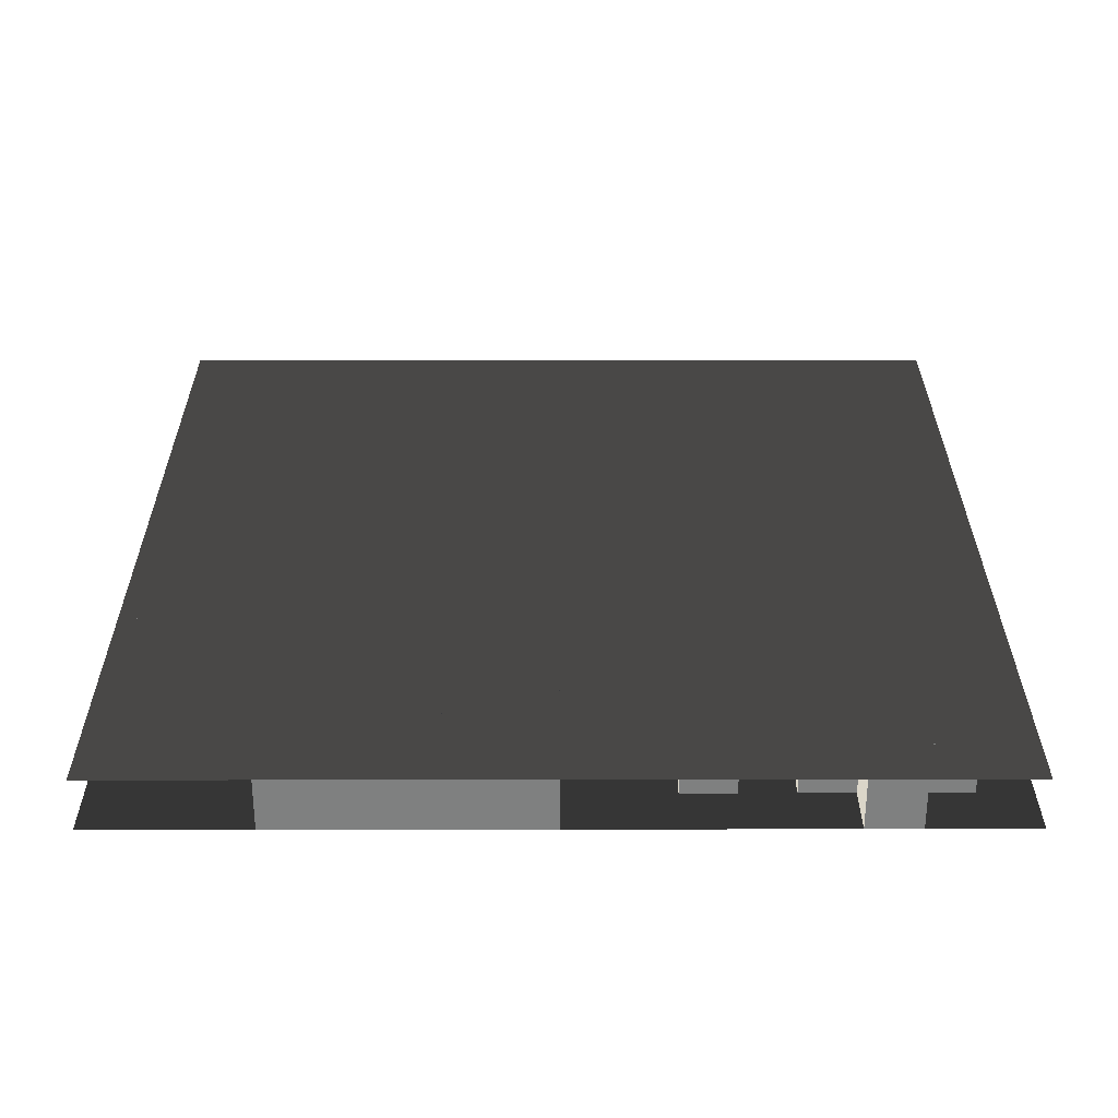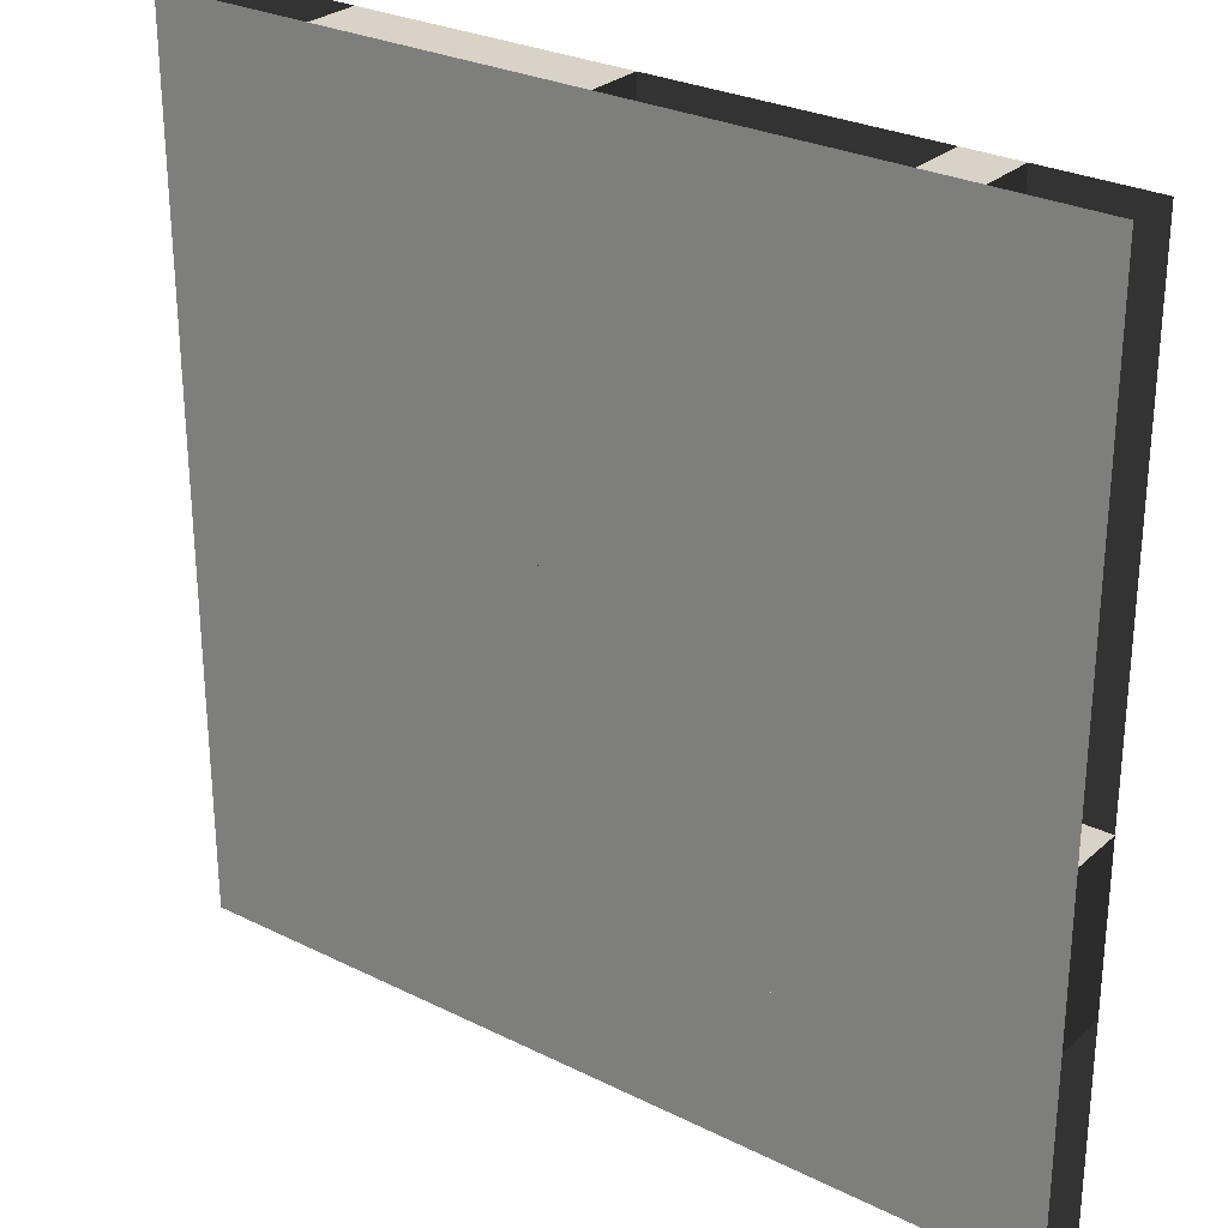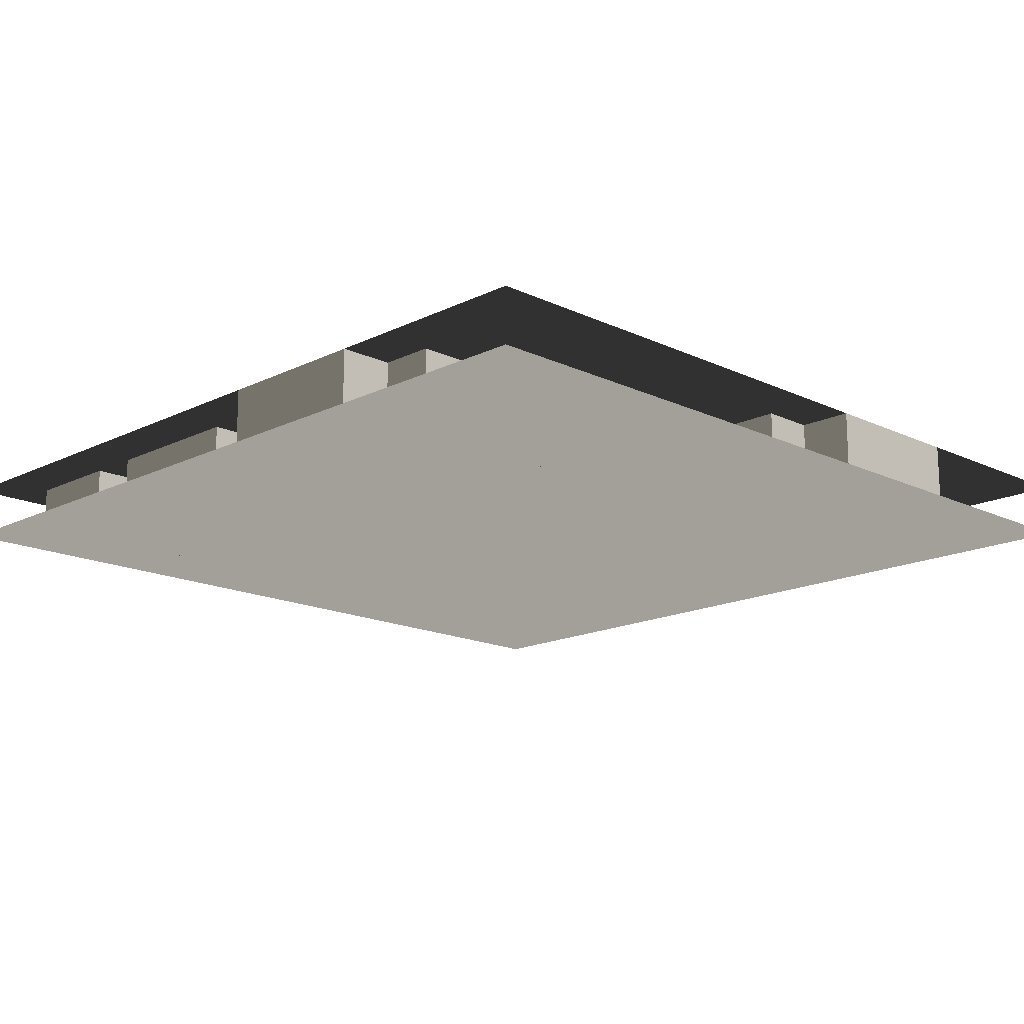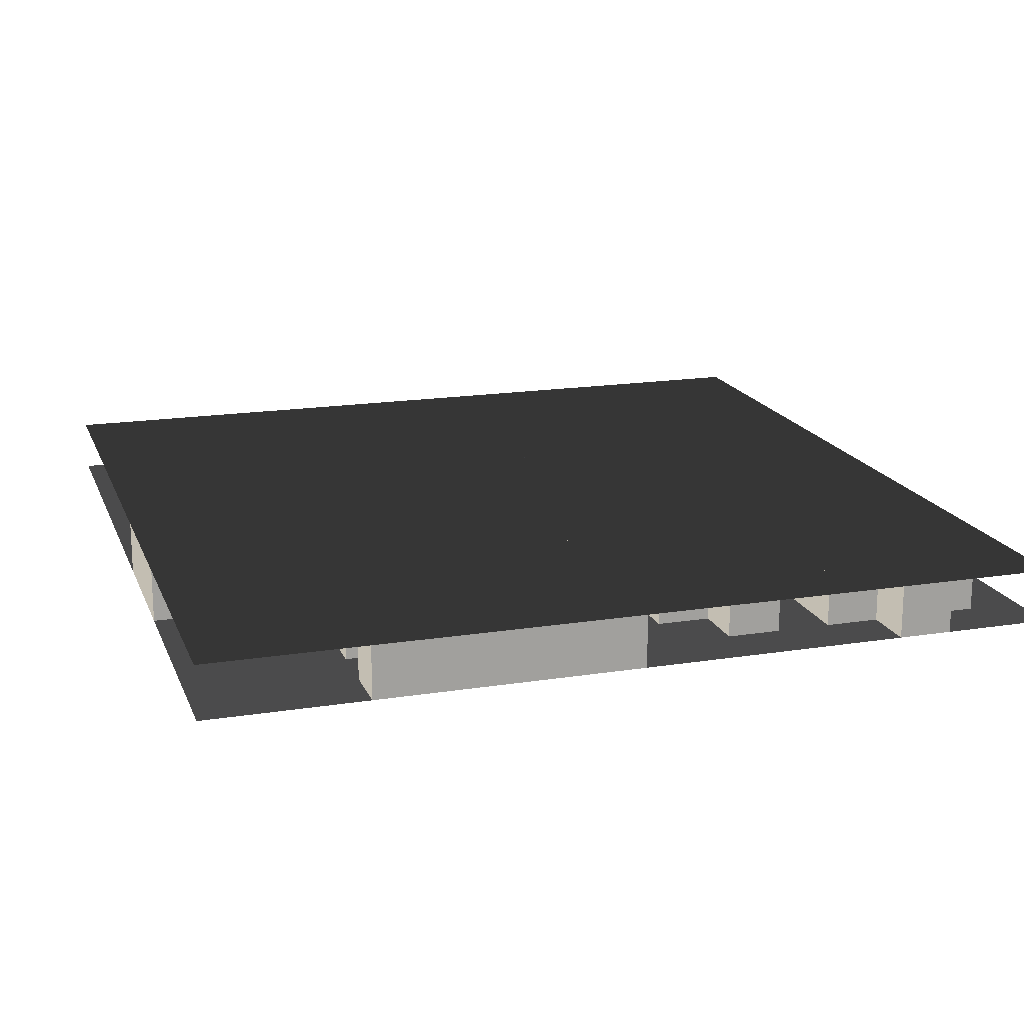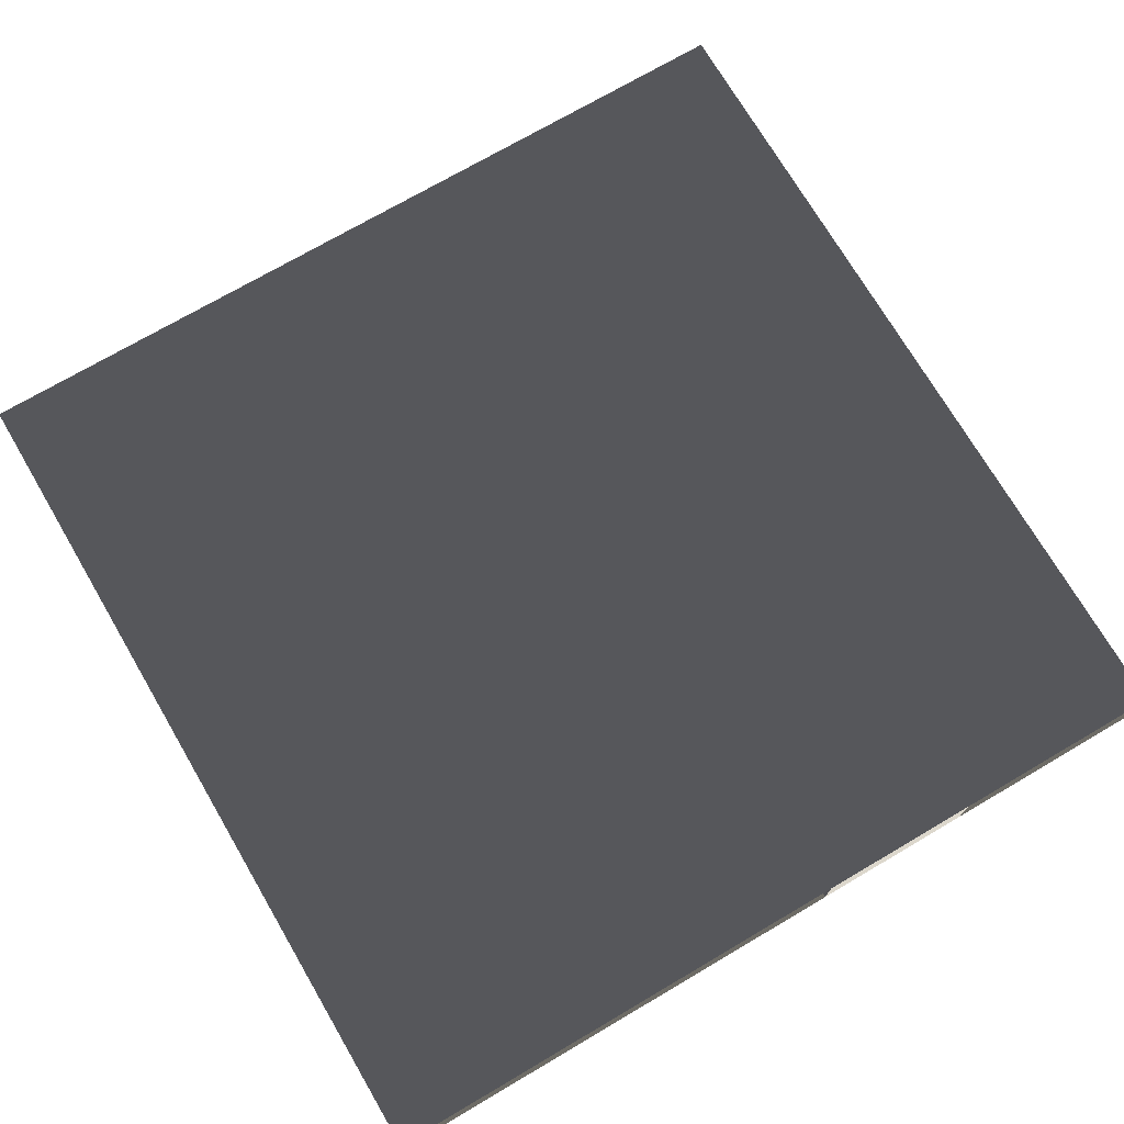
<metadata>
{"format":"obj","ext":"obj","renderer":"f3d","projection":"perspective","resolution":1024,"background":"white","views":[{"elev":30.1,"azim":-0.1,"up":"+Y"},{"elev":28.0,"azim":37.0,"up":"+Z"},{"elev":-16.1,"azim":135.5,"up":"+Y"},{"elev":17.4,"azim":-17.4,"up":"+Y"},{"elev":72.8,"azim":59.6,"up":"+Y"}]}
</metadata>
<code>
v 0.5 -0.5 -0.5
v 0.5 -0.5 0.5
v -0.5 -0.5 -0.5
v -0.5 -0.5 0.5
f 3 4 2 1
v 0.5 -0.4375 -0.5
v 0.5 -0.4375 0.5
v -0.5 -0.4375 -0.5
v -0.5 -0.4375 0.5
f 7 8 6 5
v 0.5 -0.5 -0.25
v 0.5 -0.4375 -0.25
v 0.4375 -0.5 -0.25
v 0.4375 -0.4375 -0.25
f 11 12 10 9
v 0.5 -0.5 -0.1875
v 0.5 -0.4375 -0.1875
f 13 14 10 9
v 0.5 -0.5 -0.125
v 0.5 -0.4375 -0.125
f 15 16 14 13
v 0.5 -0.5 -0.0625
v 0.4375 -0.5 -0.0625
v 0.5 -0.4375 -0.0625
v 0.4375 -0.4375 -0.0625
f 19 20 18 17
f 17 19 16 15
v 0.4375 -0.5 -0.3125
v 0.4375 -0.4375 -0.3125
v 0.375 -0.5 -0.3125
v 0.375 -0.4375 -0.3125
f 23 24 22 21
f 11 12 22 21
v 0.4375 -0.5 0
v 0.375 -0.5 0
v 0.4375 -0.4375 0
v 0.375 -0.4375 0
f 27 28 26 25
f 25 27 20 18
v 0.4375 -0.5 0.0625
v 0.4375 -0.4375 0.0625
v 0.375 -0.5 0.0625
v 0.375 -0.4375 0.0625
f 31 32 30 29
v 0.4375 -0.5 0.125
v 0.4375 -0.4375 0.125
f 33 34 30 29
v 0.4375 -0.5 0.1875
v 0.4375 -0.4375 0.1875
f 35 36 34 33
v 0.4375 -0.5 0.25
v 0.375 -0.5 0.25
v 0.4375 -0.4375 0.25
v 0.375 -0.4375 0.25
f 39 40 38 37
f 37 39 36 35
v 0.4375 -0.5 0.3125
v 0.4375 -0.4375 0.3125
v 0.375 -0.5 0.3125
v 0.375 -0.4375 0.3125
f 43 44 42 41
v 0.4375 -0.5 0.375
v 0.4375 -0.4375 0.375
f 45 46 42 41
v 0.4375 -0.5 0.4375
v 0.375 -0.5 0.4375
v 0.4375 -0.4375 0.4375
v 0.375 -0.4375 0.4375
f 49 50 48 47
f 47 49 46 45
v 0.3125 -0.5 -0.3125
v 0.3125 -0.4375 -0.3125
f 51 52 24 23
v 0.3125 -0.5 -0.125
v 0.3125 -0.4375 -0.125
v 0.3125 -0.5 -0.0625
v 0.3125 -0.4375 -0.0625
f 55 56 54 53
v 0.3125 -0.5 0
v 0.3125 -0.4375 0
f 28 58 57 26
f 57 58 56 55
v 0.3125 -0.5 0.0625
v 0.3125 -0.4375 0.0625
f 59 60 32 31
v 0.3125 -0.5 0.1875
v 0.3125 -0.4375 0.1875
v 0.3125 -0.5 0.25
v 0.3125 -0.4375 0.25
f 63 64 62 61
v 0.3125 -0.5 0.3125
v 0.3125 -0.4375 0.3125
f 65 66 64 63
f 43 44 40 38
v 0.375 -0.5 0.5
v 0.3125 -0.5 0.5
v 0.375 -0.4375 0.5
v 0.3125 -0.4375 0.5
f 69 70 68 67
v 0.3125 -0.5 0.4375
v 0.3125 -0.4375 0.4375
f 68 70 72 71
f 67 69 50 48
v 0.25 -0.5 -0.3125
v 0.25 -0.4375 -0.3125
f 73 74 52 51
v 0.25 -0.5 -0.125
v 0.25 -0.4375 -0.125
f 54 76 75 53
v 0.25 -0.5 -0.1875
v 0.25 -0.4375 -0.1875
f 75 76 78 77
v 0.25 -0.5 0
v 0.25 -0.4375 0
f 79 80 58 57
f 59 60 58 57
v 0.25 -0.5 0.0625
v 0.25 -0.4375 0.0625
v 0.25 -0.5 0.125
v 0.25 -0.4375 0.125
f 83 84 82 81
v 0.25 -0.5 0.1875
v 0.25 -0.4375 0.1875
f 62 86 85 61
v 0.25 -0.5 0.3125
v 0.25 -0.4375 0.3125
f 87 88 66 65
v 0.25 -0.5 0.375
v 0.25 -0.4375 0.375
f 89 90 88 87
v 0.25 -0.5 0.4375
v 0.25 -0.4375 0.4375
f 72 92 91 71
f 91 92 90 89
v 0.1875 -0.5 -0.3125
v 0.1875 -0.4375 -0.3125
f 93 94 74 73
v 0.1875 -0.5 -0.25
v 0.1875 -0.4375 -0.25
f 95 96 94 93
v 0.1875 -0.5 -0.1875
v 0.1875 -0.4375 -0.1875
f 78 98 97 77
f 97 98 96 95
v 0.1875 -0.5 0.0625
v 0.1875 -0.4375 0.0625
f 82 100 99 81
v 0.1875 -0.5 0
v 0.1875 -0.4375 0
f 101 102 80 79
v 0.1875 -0.5 0.125
v 0.1875 -0.4375 0.125
f 103 104 84 83
v 0.25 -0.5 0.25
v 0.1875 -0.5 0.25
v 0.25 -0.4375 0.25
v 0.1875 -0.4375 0.25
f 107 108 106 105
f 105 107 86 85
v 0.125 -0.5 -0.3125
v 0.125 -0.4375 -0.3125
f 94 110 109 93
v 0.1875 -0.5 -0.375
v 0.1875 -0.4375 -0.375
v 0.125 -0.5 -0.375
v 0.125 -0.4375 -0.375
f 113 114 112 111
f 109 110 114 113
f 93 94 112 111
v 0.1875 -0.5 -0.0625
v 0.1875 -0.4375 -0.0625
v 0.125 -0.5 -0.0625
v 0.125 -0.4375 -0.0625
f 117 118 116 115
f 101 102 116 115
v 0.125 -0.5 0.0625
v 0.125 -0.4375 0.0625
f 100 120 119 99
v 0.125 -0.5 0
v 0.125 -0.4375 0
f 119 120 122 121
v 0.125 -0.5 0.125
v 0.125 -0.4375 0.125
f 123 124 104 103
v 0.1875 -0.5 0.3125
v 0.1875 -0.4375 0.3125
f 125 126 108 106
v 0.1875 -0.5 0.375
v 0.1875 -0.4375 0.375
f 127 128 126 125
v 0.1875 -0.5 0.4375
v 0.125 -0.5 0.4375
v 0.1875 -0.4375 0.4375
v 0.125 -0.4375 0.4375
f 131 132 130 129
v 0.125 -0.5 0.375
v 0.125 -0.4375 0.375
f 130 132 134 133
f 129 131 128 127
v 0.125 -0.5 -0.125
v 0.125 -0.4375 -0.125
v 0.0625 -0.5 -0.125
v 0.0625 -0.4375 -0.125
f 137 138 136 135
f 117 118 136 135
v 0.0625 -0.5 0
v 0.0625 -0.4375 0
f 122 140 139 121
v 0.0625 -0.5 0.125
v 0.0625 -0.4375 0.125
f 141 142 124 123
v 0.0625 -0.5 0.375
v 0.0625 -0.4375 0.375
f 134 144 143 133
v 0.0625 -0.5 0.3125
v 0.0625 -0.4375 0.3125
f 143 144 146 145
v 0.0625 -0.5 -0.1875
v 0.0625 -0.4375 -0.1875
v -0 -0.5 -0.1875
v -0 -0.4375 -0.1875
f 149 150 148 147
f 137 138 148 147
v -0 -0.5 0
v -0 -0.4375 0
f 140 152 151 139
v 0.0625 -0.5 0.0625
v 0.0625 -0.4375 0.0625
v -0 -0.5 0.0625
v -0 -0.4375 0.0625
f 155 156 154 153
v -0 -0.5 0.125
v -0 -0.4375 0.125
f 157 158 156 155
f 141 142 154 153
v -0 -0.5 0.1875
v -0 -0.4375 0.1875
v -0 -0.5 0.25
v -0 -0.4375 0.25
f 161 162 160 159
v -0 -0.5 0.3125
v -0 -0.4375 0.3125
f 146 164 163 145
f 163 164 162 161
v -0 -0.5 -0.4375
v -0 -0.4375 -0.4375
v -0.0625 -0.5 -0.4375
v -0.0625 -0.4375 -0.4375
f 167 168 166 165
v -0.0625 -0.5 -0.375
v -0.0625 -0.4375 -0.375
f 169 170 168 167
v -0 -0.5 -0.375
v -0 -0.4375 -0.375
f 171 172 166 165
v -0 -0.5 -0.3125
v -0.0625 -0.5 -0.3125
v -0 -0.4375 -0.3125
v -0.0625 -0.4375 -0.3125
f 175 176 174 173
f 174 176 170 169
f 173 175 172 171
v -0 -0.5 -0.25
v -0 -0.4375 -0.25
v -0.0625 -0.5 -0.25
v -0.0625 -0.4375 -0.25
f 179 180 178 177
v -0.0625 -0.5 -0.1875
v -0.0625 -0.4375 -0.1875
f 181 182 180 179
f 149 150 178 177
v -0.0625 -0.5 0
v -0.0625 -0.4375 0
f 152 184 183 151
v -0.0625 -0.5 0.1875
v -0.0625 -0.4375 0.1875
f 160 186 185 159
v -0.0625 -0.5 0.125
v -0.0625 -0.4375 0.125
f 187 188 158 157
f 185 186 188 187
v -0.0625 -0.5 0.3125
v -0.0625 -0.4375 0.3125
f 189 190 164 163
v -0.0625 -0.5 0.375
v -0.0625 -0.4375 0.375
f 191 192 190 189
v -0 -0.5 0.375
v -0 -0.4375 0.375
f 193 194 164 163
v -0 -0.5 0.4375
v -0 -0.4375 0.4375
f 195 196 194 193
v -0 -0.5 0.5
v -0.0625 -0.5 0.5
v -0 -0.4375 0.5
v -0.0625 -0.4375 0.5
f 199 200 198 197
f 197 199 196 195
v -0.125 -0.5 -0.4375
v -0.125 -0.4375 -0.4375
f 168 202 201 167
v -0.0625 -0.5 -0.5
v -0.0625 -0.4375 -0.5
v -0.125 -0.5 -0.5
v -0.125 -0.4375 -0.5
f 205 206 204 203
f 167 168 204 203
v -0.125 -0.5 -0.1875
v -0.125 -0.4375 -0.1875
f 207 208 182 181
v -0.0625 -0.5 0.0625
v -0.125 -0.5 0.0625
v -0.0625 -0.4375 0.0625
v -0.125 -0.4375 0.0625
f 211 212 210 209
f 209 211 184 183
v -0.125 -0.5 0.375
v -0.125 -0.4375 0.375
f 213 214 192 191
v -0.125 -0.5 0.4375
v -0.125 -0.4375 0.4375
f 215 216 214 213
v -0.125 -0.5 0.5
v -0.125 -0.4375 0.5
f 200 218 217 198
v -0.1875 -0.5 -0.4375
v -0.1875 -0.4375 -0.4375
f 202 220 219 201
v -0.1875 -0.5 -0.5
v -0.1875 -0.4375 -0.5
f 221 222 206 205
v -0.125 -0.5 -0.3125
v -0.1875 -0.5 -0.3125
v -0.125 -0.4375 -0.3125
v -0.1875 -0.4375 -0.3125
f 225 226 224 223
v -0.125 -0.5 -0.375
v -0.125 -0.4375 -0.375
v -0.1875 -0.5 -0.375
v -0.1875 -0.4375 -0.375
f 229 230 228 227
f 223 225 228 227
v -0.1875 -0.5 -0.1875
v -0.1875 -0.4375 -0.1875
f 231 232 208 207
v -0.1875 -0.5 -0.125
v -0.1875 -0.4375 -0.125
f 233 234 232 231
v -0.125 -0.5 0.125
v -0.1875 -0.5 0.125
v -0.125 -0.4375 0.125
v -0.1875 -0.4375 0.125
f 237 238 236 235
f 235 237 212 210
v -0.1875 -0.5 0.5
v -0.1875 -0.4375 0.5
f 218 240 239 217
v -0.1875 -0.5 0.4375
v -0.1875 -0.4375 0.4375
f 241 242 216 215
v -0.25 -0.5 -0.5
v -0.25 -0.4375 -0.5
f 243 244 222 221
v -0.25 -0.5 -0.4375
v -0.25 -0.4375 -0.4375
f 245 246 244 243
f 229 230 220 219
v -0.1875 -0.5 -0.25
v -0.25 -0.5 -0.25
v -0.1875 -0.4375 -0.25
v -0.25 -0.4375 -0.25
f 249 250 248 247
f 247 249 226 224
v -0.25 -0.5 -0.125
v -0.25 -0.4375 -0.125
f 251 252 234 233
v -0.25 -0.5 -0.0625
v -0.25 -0.4375 -0.0625
v -0.25 -0.5 0
v -0.25 -0.4375 0
f 255 256 254 253
v -0.1875 -0.5 0.1875
v -0.25 -0.5 0.1875
v -0.1875 -0.4375 0.1875
v -0.25 -0.4375 0.1875
f 259 260 258 257
f 257 259 238 236
v -0.25 -0.5 0.5
v -0.25 -0.4375 0.5
f 240 262 261 239
v -0.25 -0.5 0.4375
v -0.25 -0.4375 0.4375
f 263 264 242 241
v -0.3125 -0.5 -0.4375
v -0.3125 -0.4375 -0.4375
f 265 266 246 245
v -0.3125 -0.5 -0.375
v -0.3125 -0.4375 -0.375
f 267 268 266 265
v -0.3125 -0.5 -0.3125
v -0.3125 -0.4375 -0.3125
f 269 270 268 267
v -0.3125 -0.5 -0.25
v -0.3125 -0.4375 -0.25
v -0.3125 -0.5 -0.1875
v -0.3125 -0.4375 -0.1875
f 273 274 272 271
v -0.25 -0.5 -0.1875
v -0.25 -0.4375 -0.1875
f 275 276 250 248
f 251 252 276 275
v -0.3125 -0.5 -0.0625
v -0.3125 -0.4375 -0.0625
f 254 278 277 253
v -0.3125 -0.5 -0.125
v -0.3125 -0.4375 -0.125
f 277 278 280 279
v -0.3125 -0.5 0
v -0.3125 -0.4375 0
f 281 282 256 255
v -0.3125 -0.5 0.1875
v -0.3125 -0.4375 0.1875
f 260 284 283 258
v -0.25 -0.5 0.25
v -0.25 -0.4375 0.25
v -0.3125 -0.5 0.25
v -0.3125 -0.4375 0.25
f 287 288 286 285
v -0.25 -0.5 0.3125
v -0.25 -0.4375 0.3125
f 289 290 286 285
v -0.25 -0.5 0.375
v -0.3125 -0.5 0.375
v -0.25 -0.4375 0.375
v -0.3125 -0.4375 0.375
f 293 294 292 291
v -0.3125 -0.5 0.3125
v -0.3125 -0.4375 0.3125
f 292 294 296 295
f 291 293 290 289
v -0.3125 -0.5 0.5
v -0.3125 -0.4375 0.5
f 262 298 297 261
v -0.3125 -0.5 0.4375
v -0.3125 -0.4375 0.4375
f 299 300 264 263
f 297 298 300 299
v -0.375 -0.5 -0.25
v -0.375 -0.4375 -0.25
f 272 302 301 271
v -0.375 -0.5 -0.3125
v -0.375 -0.4375 -0.3125
f 303 304 270 269
f 301 302 304 303
v -0.375 -0.5 -0.125
v -0.375 -0.4375 -0.125
f 280 306 305 279
v -0.375 -0.5 -0.1875
v -0.375 -0.4375 -0.1875
f 307 308 274 273
f 305 306 308 307
v -0.375 -0.5 0
v -0.375 -0.4375 0
f 309 310 282 281
v -0.375 -0.5 0.0625
v -0.375 -0.4375 0.0625
f 311 312 310 309
f 287 288 284 283
v -0.375 -0.5 0.3125
v -0.375 -0.4375 0.3125
f 296 314 313 295
v -0.4375 -0.5 -0.3125
v -0.4375 -0.4375 -0.3125
f 304 316 315 303
v -0.375 -0.5 -0.375
v -0.375 -0.4375 -0.375
v -0.4375 -0.5 -0.375
v -0.4375 -0.4375 -0.375
f 319 320 318 317
f 315 316 320 319
f 303 304 318 317
v -0.4375 -0.5 0.0625
v -0.4375 -0.4375 0.0625
f 321 322 312 311
v -0.4375 -0.5 0.1875
v -0.4375 -0.4375 0.1875
v -0.4375 -0.5 0.25
v -0.4375 -0.4375 0.25
f 325 326 324 323
v -0.4375 -0.5 0.3125
v -0.4375 -0.4375 0.3125
f 314 328 327 313
f 327 328 326 325
v -0.4375 -0.5 0
v -0.4375 -0.4375 0
v -0.5 -0.5 0
v -0.5 -0.4375 0
f 331 332 330 329
v -0.5 -0.5 0.0625
v -0.5 -0.4375 0.0625
f 333 334 332 331
f 321 322 330 329
v -0.5 -0.5 0.125
v -0.5 -0.4375 0.125
f 335 336 334 333
v -0.5 -0.5 0.1875
v -0.5 -0.4375 0.1875
f 324 338 337 323
f 337 338 336 335

</code>
